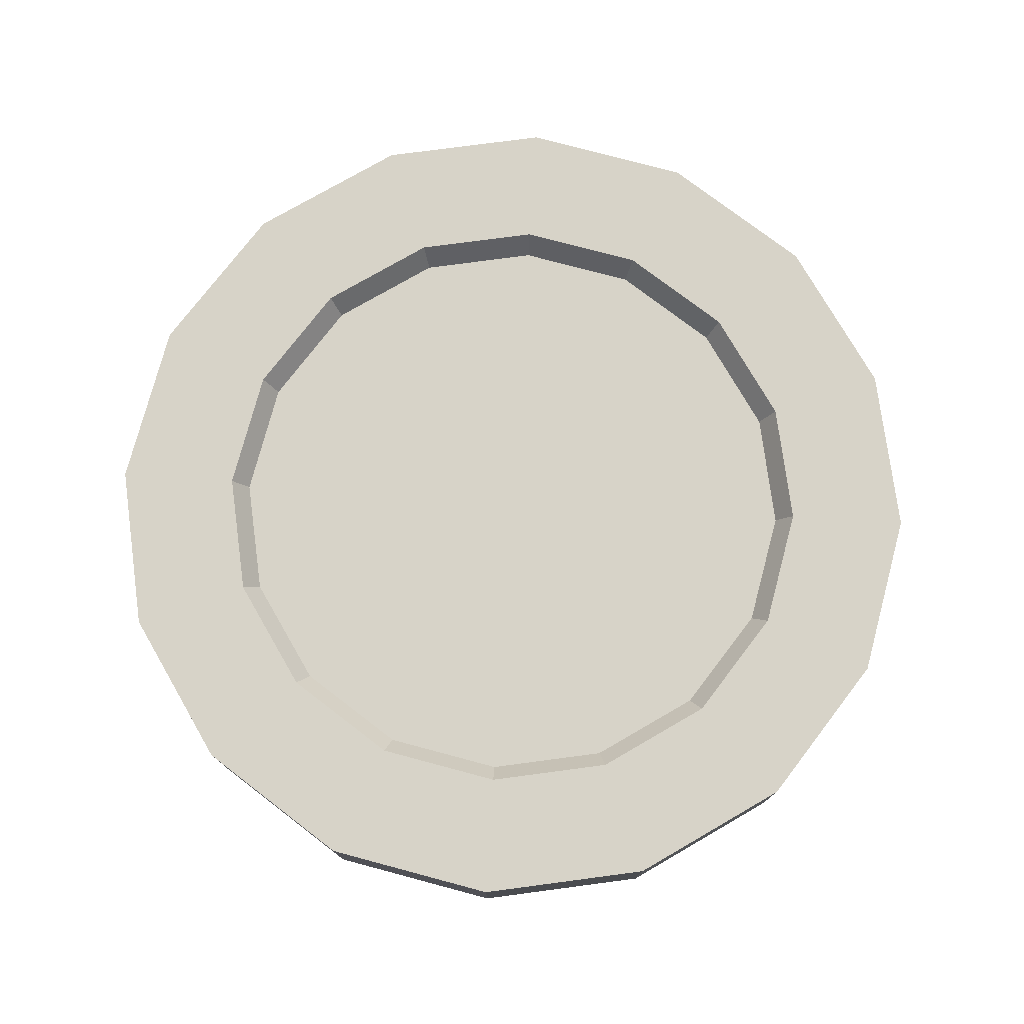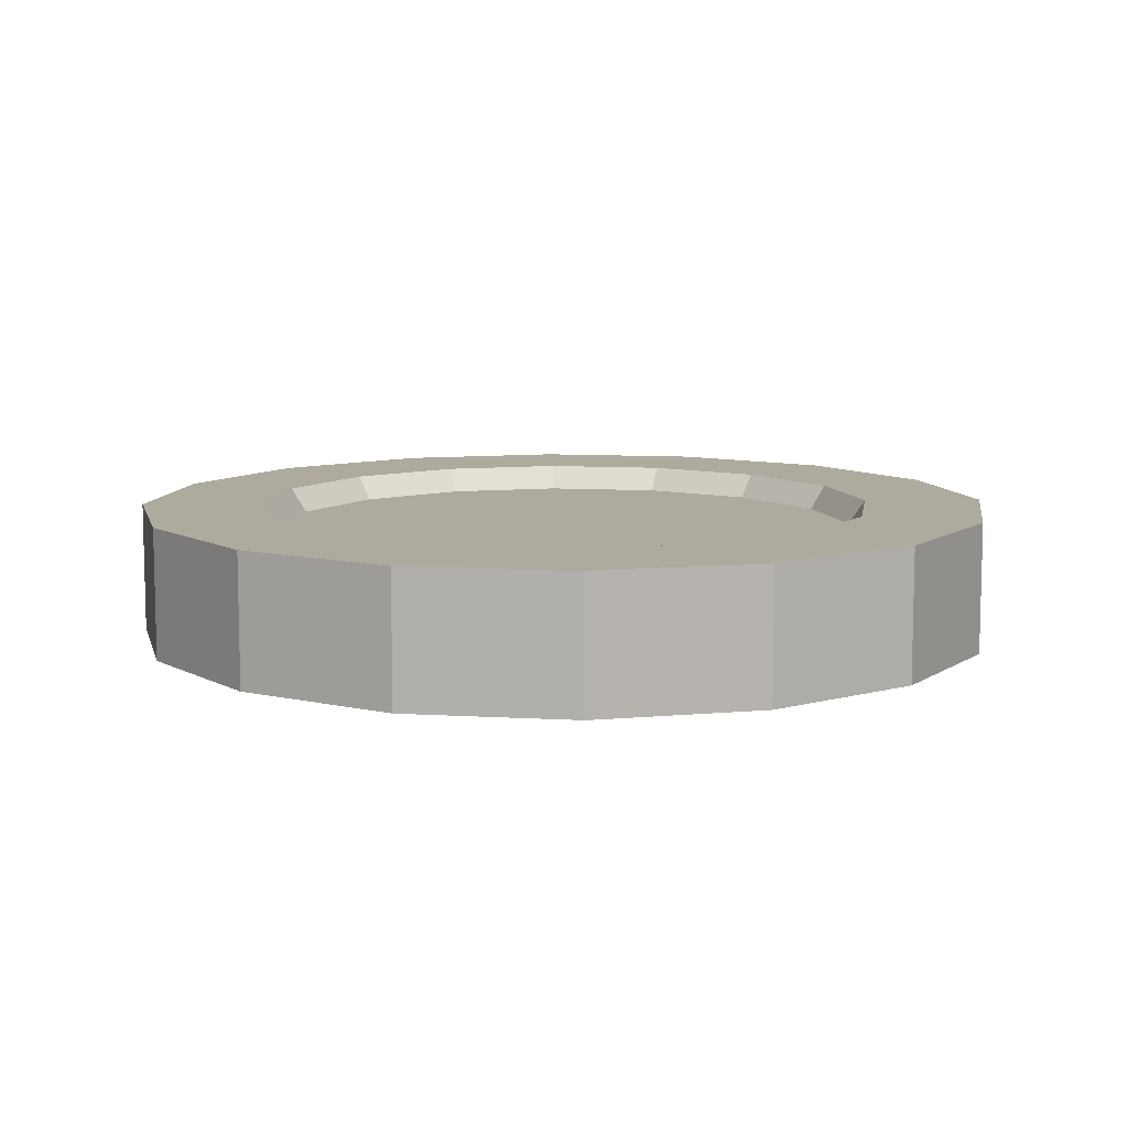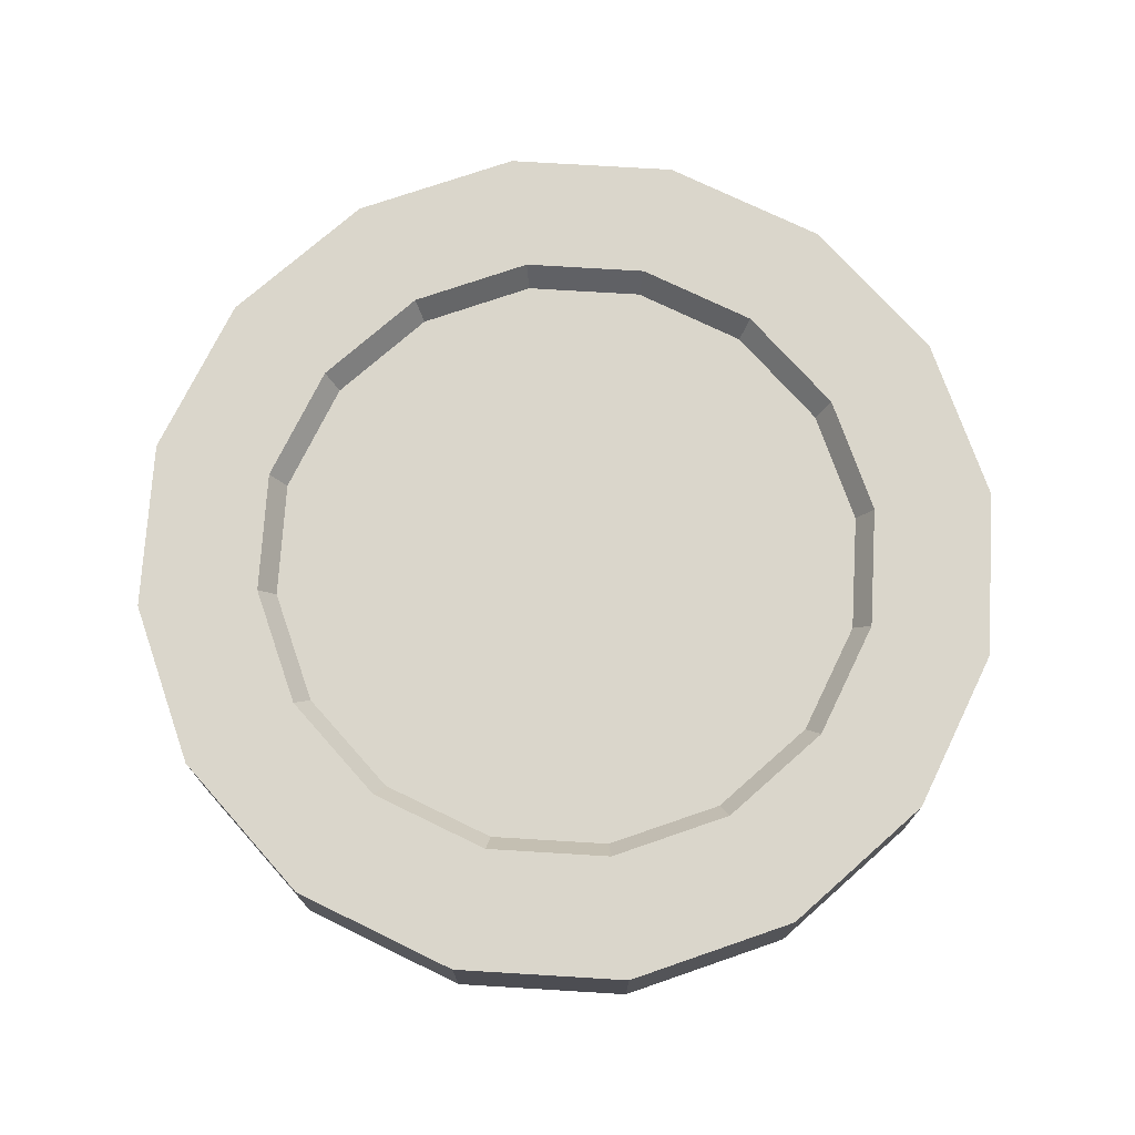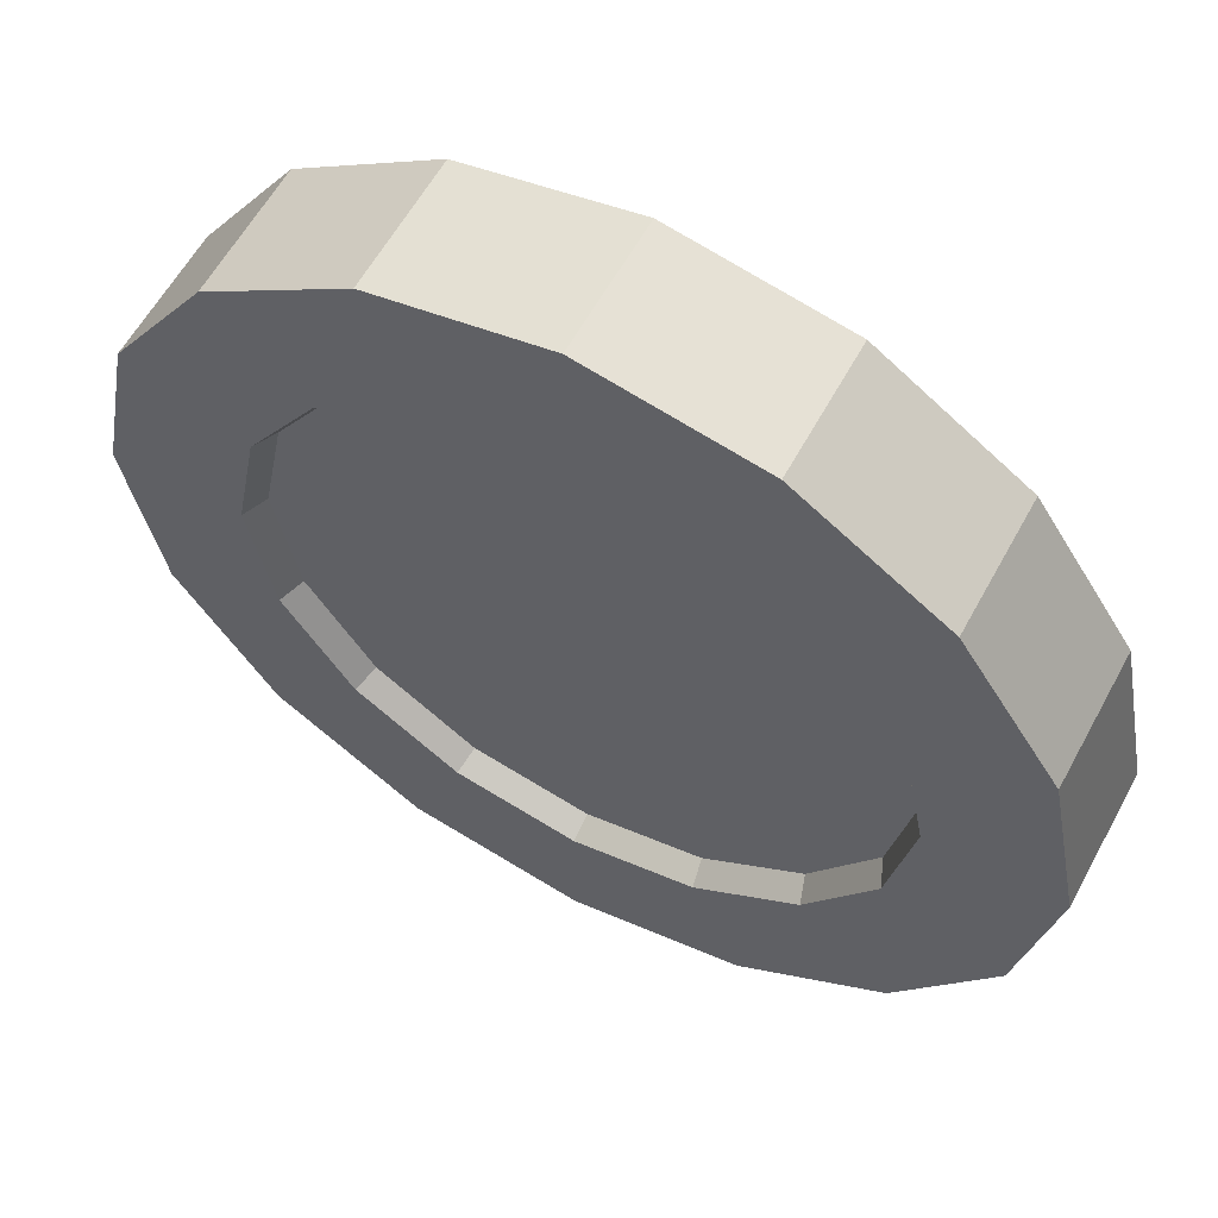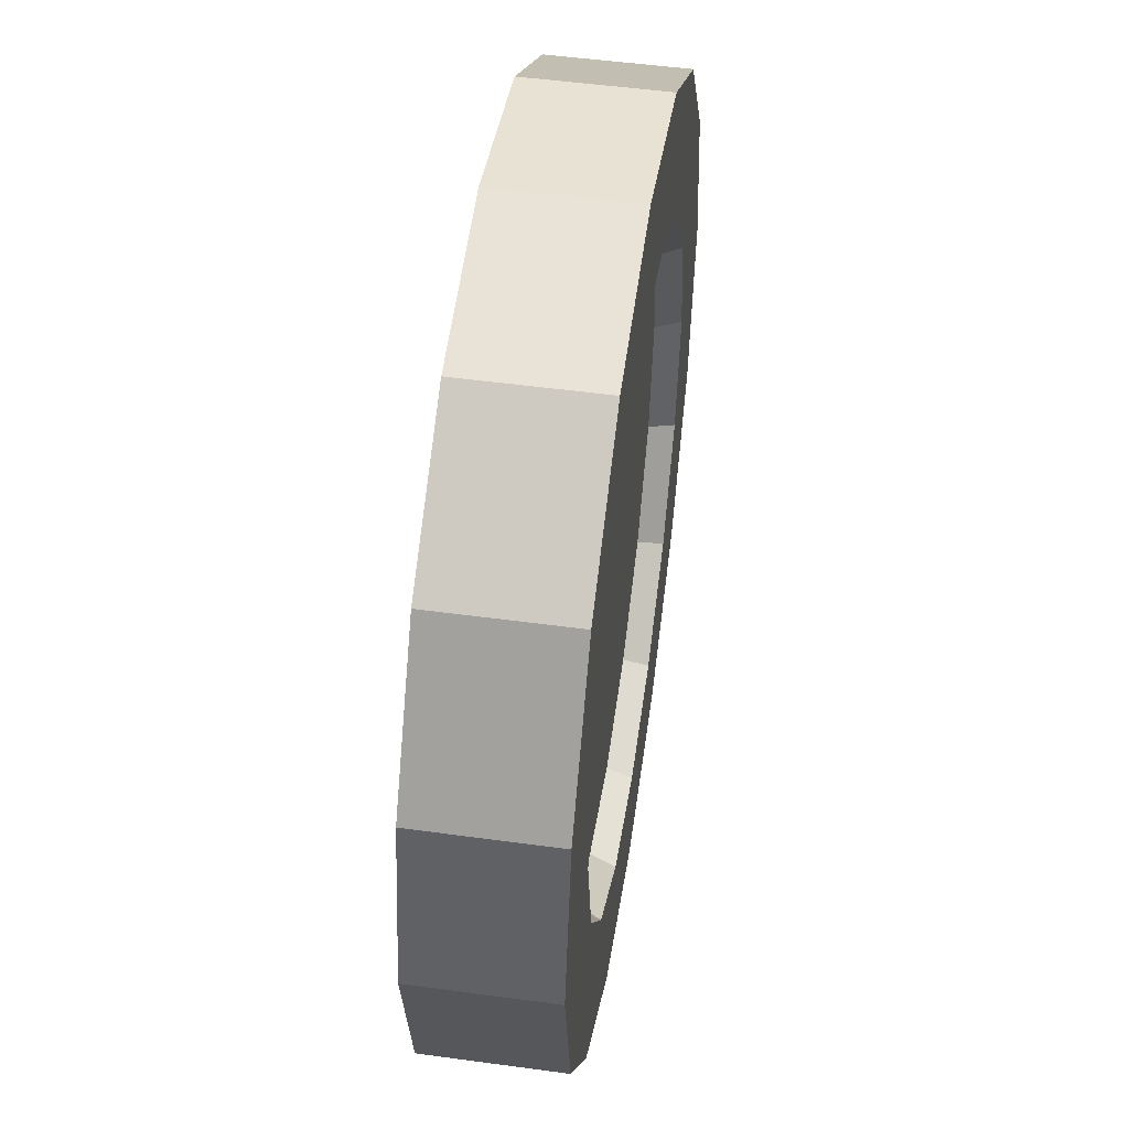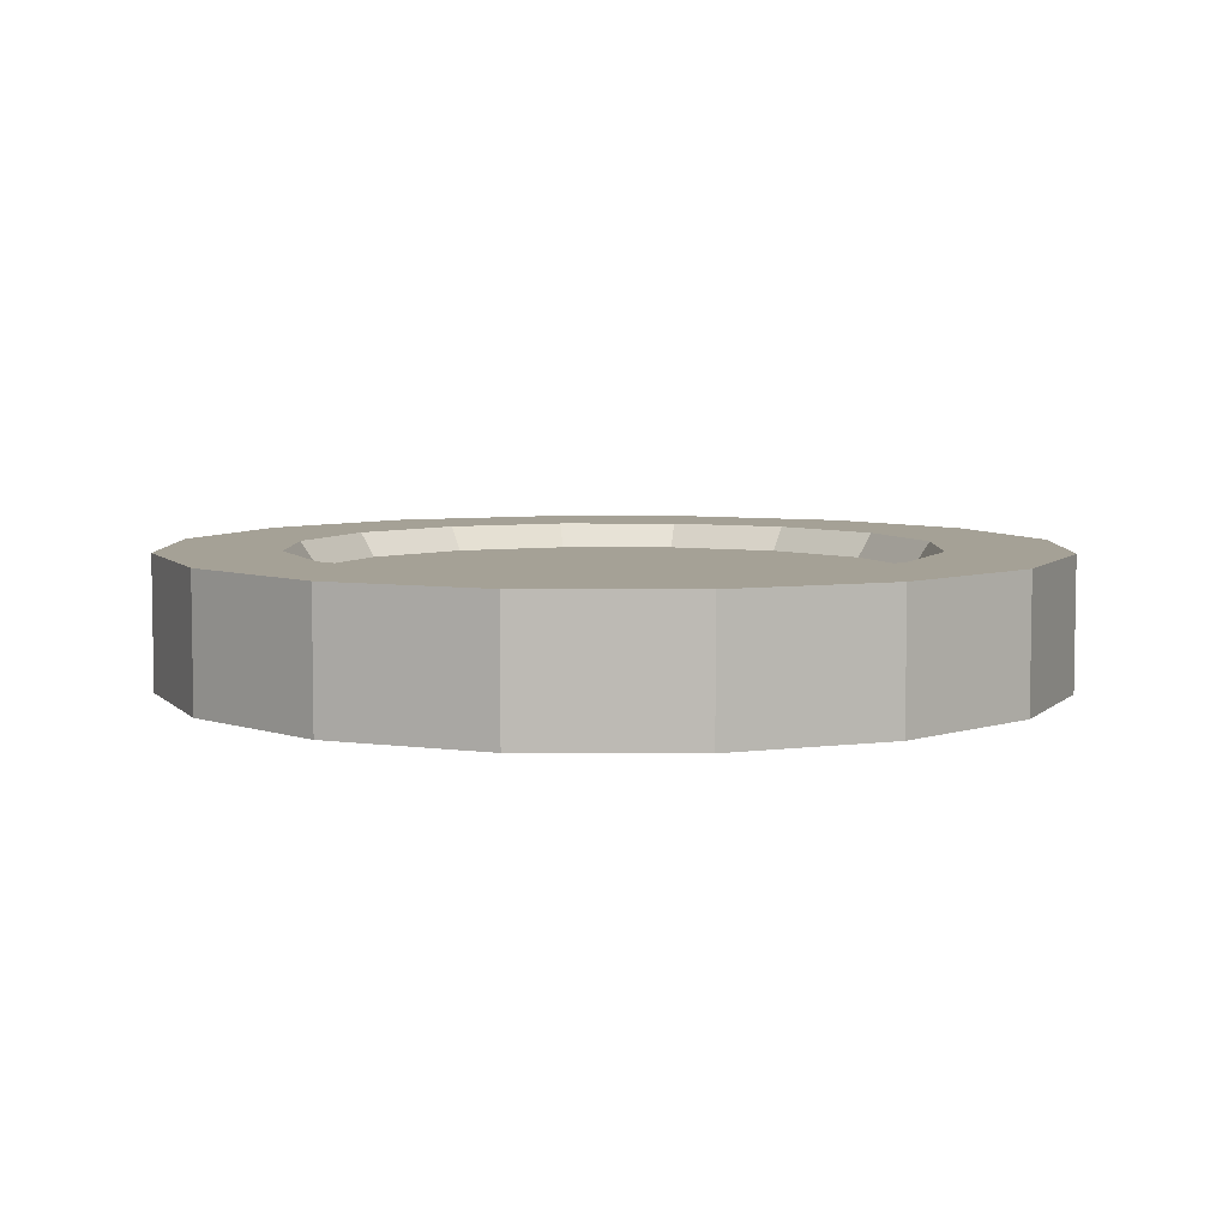
<metadata>
{"format":"obj","ext":"obj","renderer":"f3d","projection":"perspective","resolution":1024,"background":"white","views":[{"elev":76.6,"azim":71.2,"up":"+Z"},{"elev":9.3,"azim":65.1,"up":"+Z"},{"elev":73.7,"azim":-165.3,"up":"+Z"},{"elev":59.5,"azim":-151.6,"up":"+Y"},{"elev":50.5,"azim":98.5,"up":"+Y"},{"elev":6.1,"azim":169.4,"up":"+Z"}]}
</metadata>
<code>
g default
v 0.1838 0.07614 -0.02723
v 0.1407 0.1407 -0.02723
v 0.07614 0.1838 -0.02723
v 0 0.199 -0.02723
v -0.07614 0.1838 -0.02723
v -0.1407 0.1407 -0.02723
v -0.1838 0.07614 -0.02723
v -0.199 0 -0.02723
v -0.1838 -0.07614 -0.02723
v -0.1407 -0.1407 -0.02723
v -0.07614 -0.1838 -0.02723
v -0 -0.199 -0.02723
v 0.07614 -0.1838 -0.02723
v 0.1407 -0.1407 -0.02723
v 0.1838 -0.07614 -0.02723
v 0.199 0 -0.02723
v 0.2683 0.1111 -0.04356
v 0.2053 0.2053 -0.04356
v 0.1111 0.2683 -0.04356
v 0 0.2904 -0.04356
v -0.1111 0.2683 -0.04356
v -0.2053 0.2053 -0.04356
v -0.2683 0.1111 -0.04356
v -0.2904 0 -0.04356
v -0.2683 -0.1111 -0.04356
v -0.2053 -0.2053 -0.04356
v -0.1111 -0.2683 -0.04356
v -0 -0.2904 -0.04356
v 0.1111 -0.2683 -0.04356
v 0.2053 -0.2053 -0.04356
v 0.2683 -0.1111 -0.04356
v 0.2904 -0 -0.04356
v 0.2683 0.1111 0.04356
v 0.2053 0.2053 0.04356
v 0.1111 0.2683 0.04356
v 0 0.2904 0.04356
v -0.1111 0.2683 0.04356
v -0.2053 0.2053 0.04356
v -0.2683 0.1111 0.04356
v -0.2904 0 0.04356
v -0.2683 -0.1111 0.04356
v -0.2053 -0.2053 0.04356
v -0.1111 -0.2683 0.04356
v -0 -0.2904 0.04356
v 0.1111 -0.2683 0.04356
v 0.2053 -0.2053 0.04356
v 0.2683 -0.1111 0.04356
v 0.2904 0 0.04356
v 0.1838 0.07614 0.02723
v 0.1407 0.1407 0.02723
v 0.07614 0.1838 0.02723
v 0 0.199 0.02723
v -0.07614 0.1838 0.02723
v -0.1407 0.1407 0.02723
v -0.1838 0.07614 0.02723
v -0.199 0 0.02723
v -0.1838 -0.07614 0.02723
v -0.1407 -0.1407 0.02723
v -0.07614 -0.1838 0.02723
v -0 -0.199 0.02723
v 0.07614 -0.1838 0.02723
v 0.1407 -0.1407 0.02723
v 0.1838 -0.07614 0.02723
v 0.199 0 0.02723
v 0.1485 0.1485 0.04356
v 0.08036 0.194 0.04356
v 0 0.21 0.04356
v -0.08036 0.194 0.04356
v -0.1485 0.1485 0.04356
v -0.194 0.08036 0.04356
v -0.21 0 0.04356
v -0.194 -0.08036 0.04356
v -0.1485 -0.1485 0.04356
v -0.08036 -0.194 0.04356
v -0 -0.21 0.04356
v 0.08036 -0.194 0.04356
v 0.1485 -0.1485 0.04356
v 0.194 -0.08036 0.04356
v 0.21 -0 0.04356
v 0.194 0.08036 0.04356
v 0.1906 0.07893 -0.04356
v 0.2063 -0 -0.04356
v 0.1906 -0.07893 -0.04356
v 0.1458 -0.1458 -0.04356
v 0.07893 -0.1906 -0.04356
v -0 -0.2063 -0.04356
v -0.07893 -0.1906 -0.04356
v -0.1458 -0.1458 -0.04356
v -0.1906 -0.07893 -0.04356
v -0.2063 0 -0.04356
v -0.1906 0.07893 -0.04356
v -0.1458 0.1458 -0.04356
v -0.07893 0.1906 -0.04356
v 0 0.2063 -0.04356
v 0.07893 0.1906 -0.04356
v 0.1458 0.1458 -0.04356
g pCylinder1
f 1 2 81
f 81 2 96
f 2 3 96
f 96 3 95
f 3 4 95
f 95 4 94
f 4 5 94
f 94 5 93
f 5 6 93
f 93 6 92
f 6 7 92
f 92 7 91
f 7 8 91
f 91 8 90
f 8 9 90
f 90 9 89
f 9 10 89
f 89 10 88
f 10 11 88
f 88 11 87
f 11 12 87
f 87 12 86
f 12 13 86
f 86 13 85
f 13 14 85
f 85 14 84
f 14 15 84
f 84 15 83
f 15 16 83
f 83 16 82
f 16 1 82
f 82 1 81
f 18 34 17
f 17 34 33
f 35 34 19
f 19 34 18
f 36 35 20
f 20 35 19
f 37 36 21
f 21 36 20
f 38 37 22
f 22 37 21
f 39 38 23
f 23 38 22
f 40 39 24
f 24 39 23
f 41 40 25
f 25 40 24
f 42 41 26
f 26 41 25
f 43 42 27
f 27 42 26
f 44 43 28
f 28 43 27
f 45 44 29
f 29 44 28
f 46 45 30
f 30 45 29
f 47 46 31
f 31 46 30
f 48 47 32
f 32 47 31
f 33 48 17
f 17 48 32
f 80 65 49
f 49 65 50
f 65 66 50
f 50 66 51
f 66 67 51
f 51 67 52
f 67 68 52
f 52 68 53
f 68 69 53
f 53 69 54
f 69 70 54
f 54 70 55
f 70 71 55
f 55 71 56
f 71 72 56
f 56 72 57
f 72 73 57
f 57 73 58
f 73 74 58
f 58 74 59
f 74 75 59
f 59 75 60
f 75 76 60
f 60 76 61
f 76 77 61
f 61 77 62
f 77 78 62
f 62 78 63
f 78 79 63
f 63 79 64
f 79 80 64
f 64 80 49
f 15 14 16
f 14 13 16
f 13 12 16
f 12 11 16
f 11 10 16
f 10 9 16
f 9 8 16
f 8 7 16
f 7 6 16
f 6 5 16
f 5 4 16
f 4 3 16
f 3 2 16
f 2 1 16
f 64 49 63
f 49 50 63
f 50 51 63
f 51 52 63
f 52 53 63
f 53 54 63
f 54 55 63
f 55 56 63
f 56 57 63
f 57 58 63
f 58 59 63
f 59 60 63
f 60 61 63
f 61 62 63
f 34 35 65
f 65 35 66
f 35 36 66
f 66 36 67
f 36 37 67
f 67 37 68
f 37 38 68
f 68 38 69
f 38 39 69
f 69 39 70
f 39 40 70
f 70 40 71
f 40 41 71
f 71 41 72
f 41 42 72
f 72 42 73
f 42 43 73
f 73 43 74
f 43 44 74
f 74 44 75
f 44 45 75
f 75 45 76
f 45 46 76
f 76 46 77
f 46 47 77
f 77 47 78
f 47 48 78
f 78 48 79
f 48 33 79
f 79 33 80
f 33 34 80
f 80 34 65
f 82 81 32
f 32 81 17
f 83 82 31
f 31 82 32
f 84 83 30
f 30 83 31
f 85 84 29
f 29 84 30
f 86 85 28
f 28 85 29
f 87 86 27
f 27 86 28
f 88 87 26
f 26 87 27
f 89 88 25
f 25 88 26
f 90 89 24
f 24 89 25
f 91 90 23
f 23 90 24
f 92 91 22
f 22 91 23
f 93 92 21
f 21 92 22
f 94 93 20
f 20 93 21
f 95 94 19
f 19 94 20
f 96 95 18
f 18 95 19
f 81 96 17
f 17 96 18

</code>
